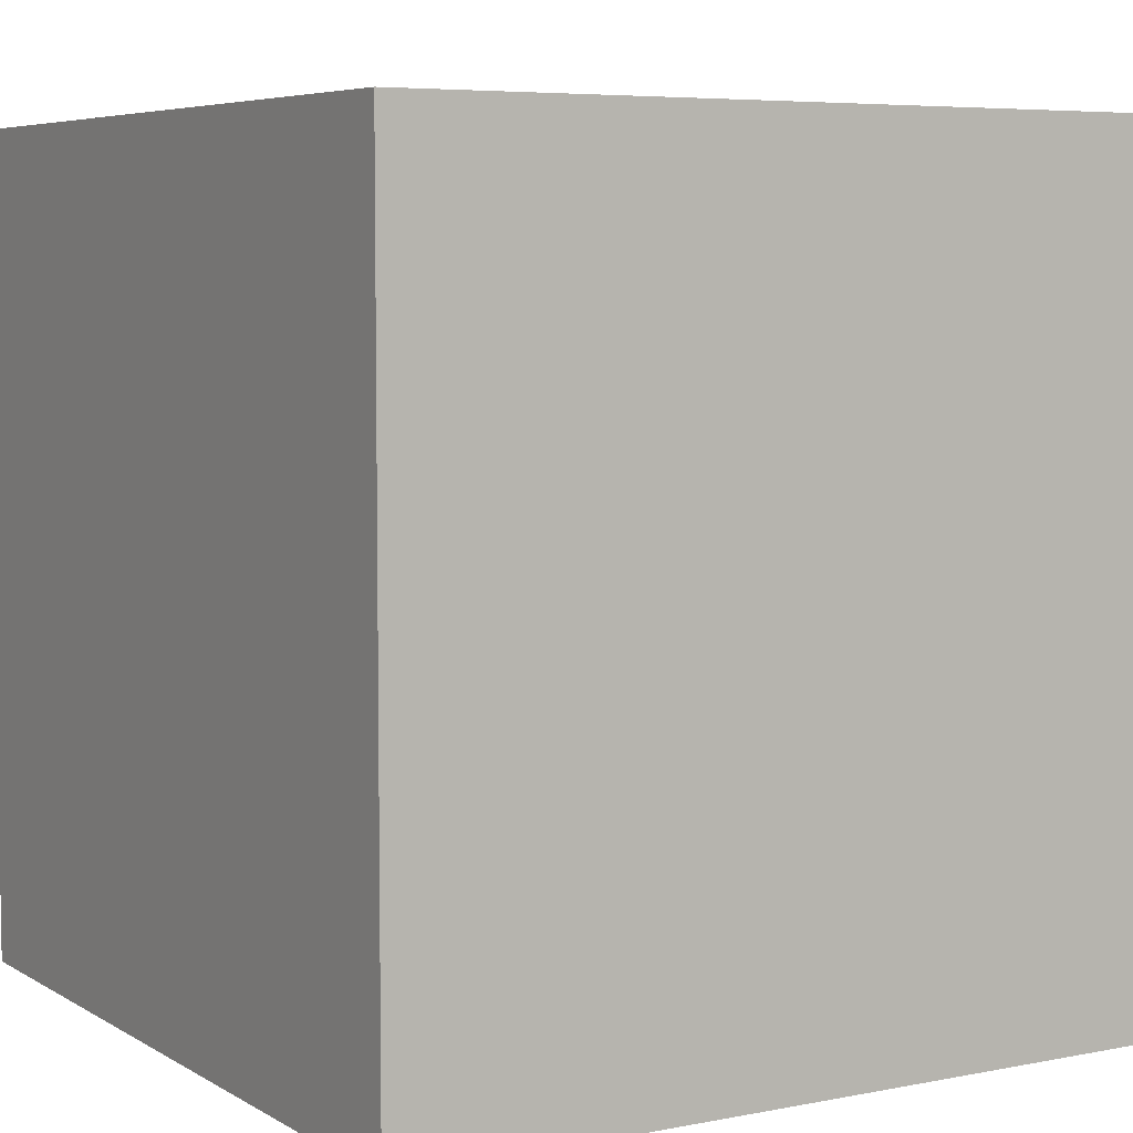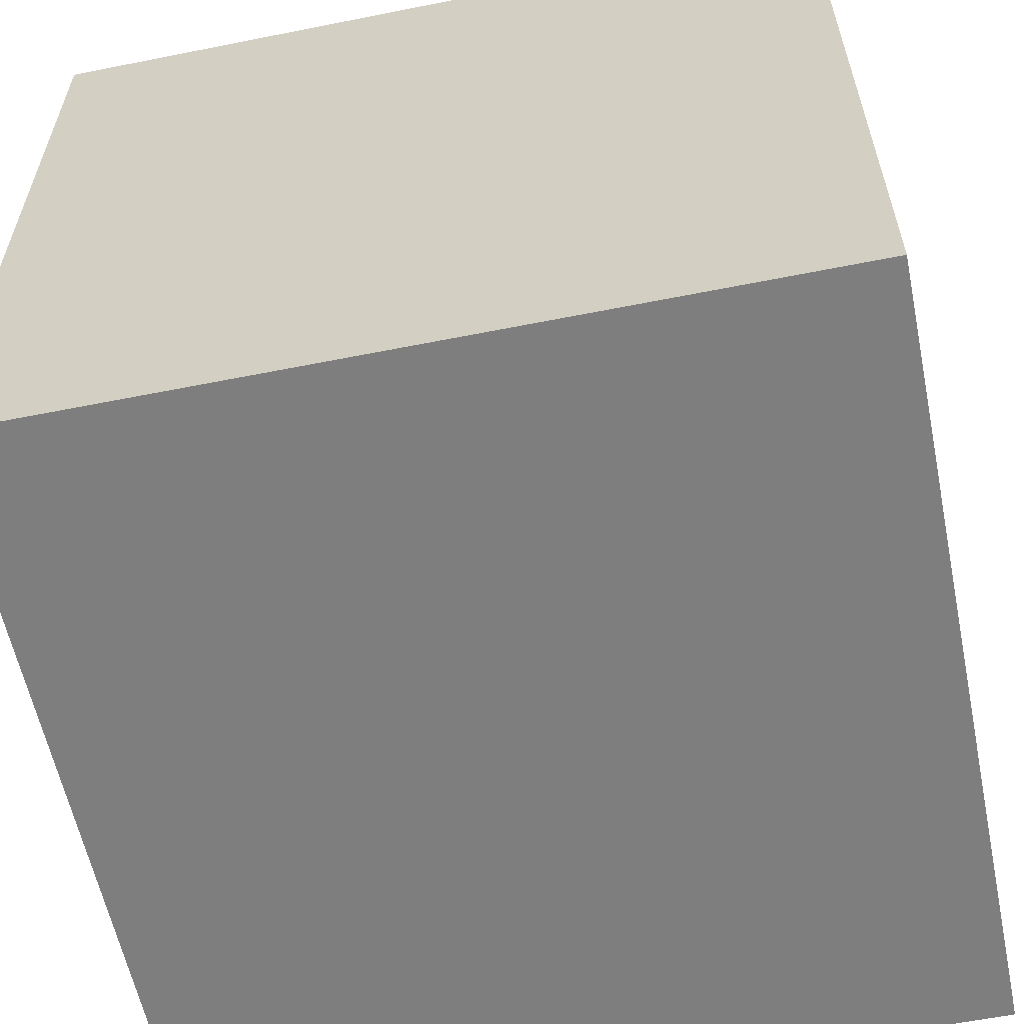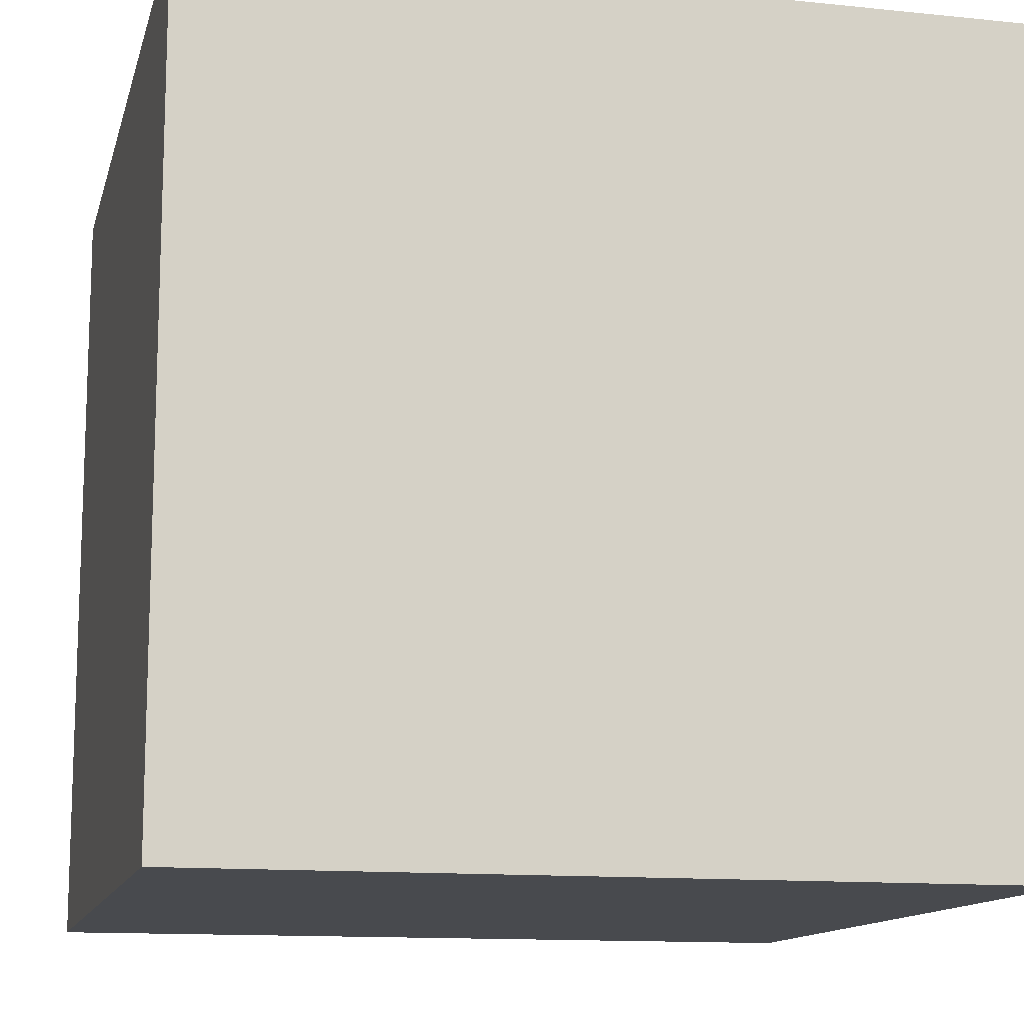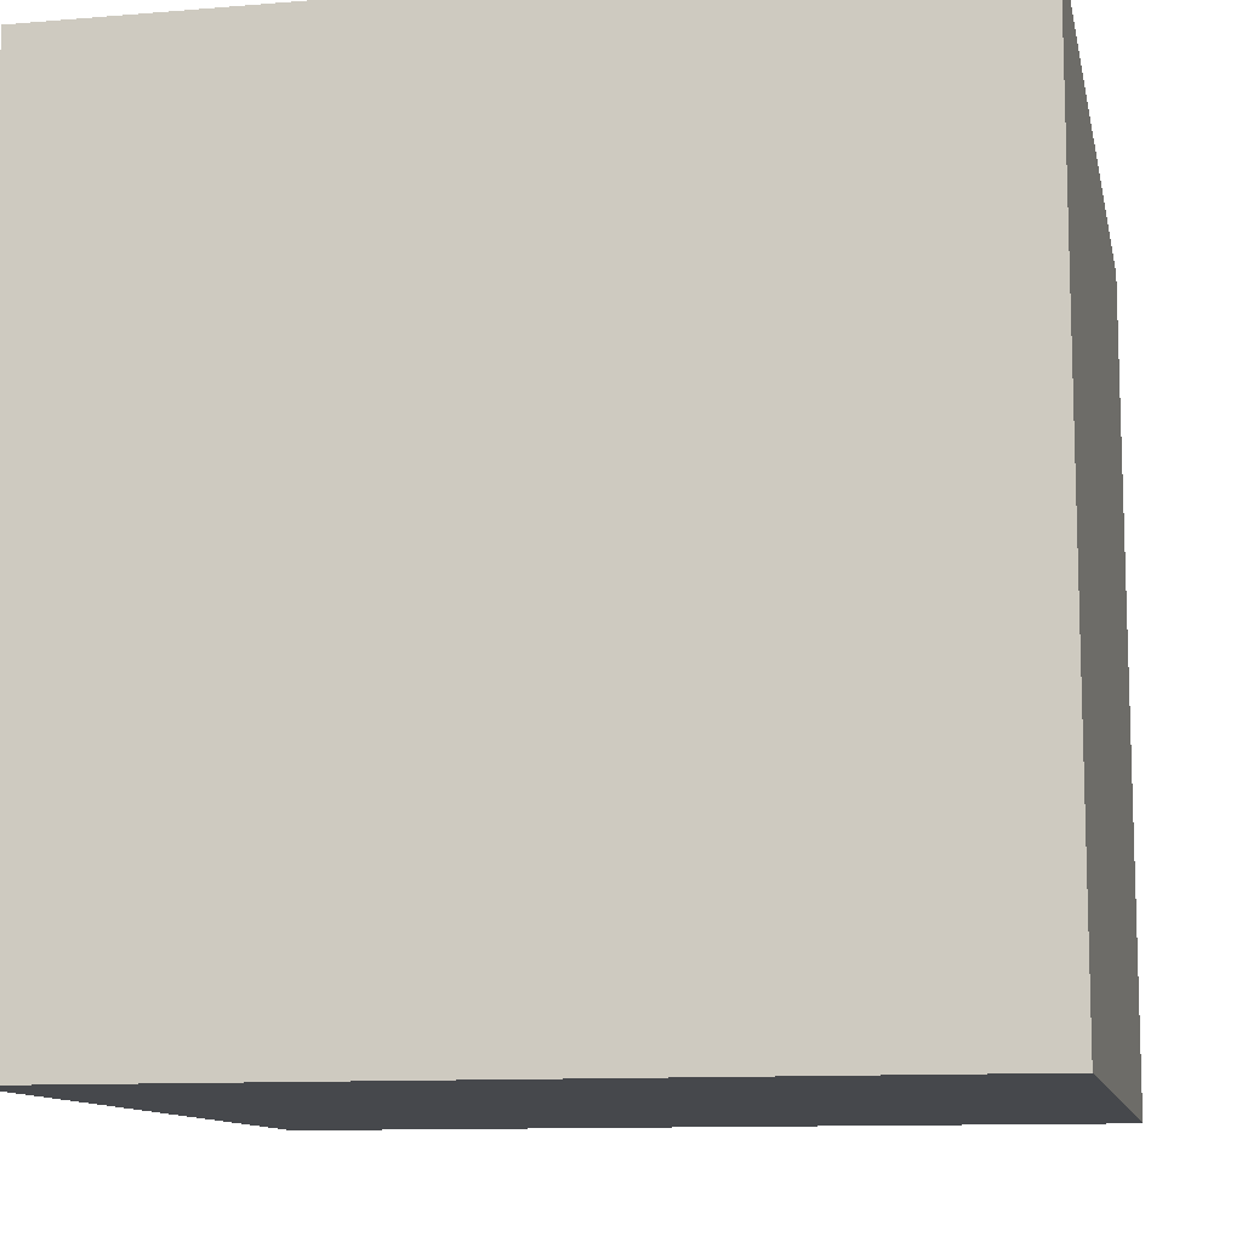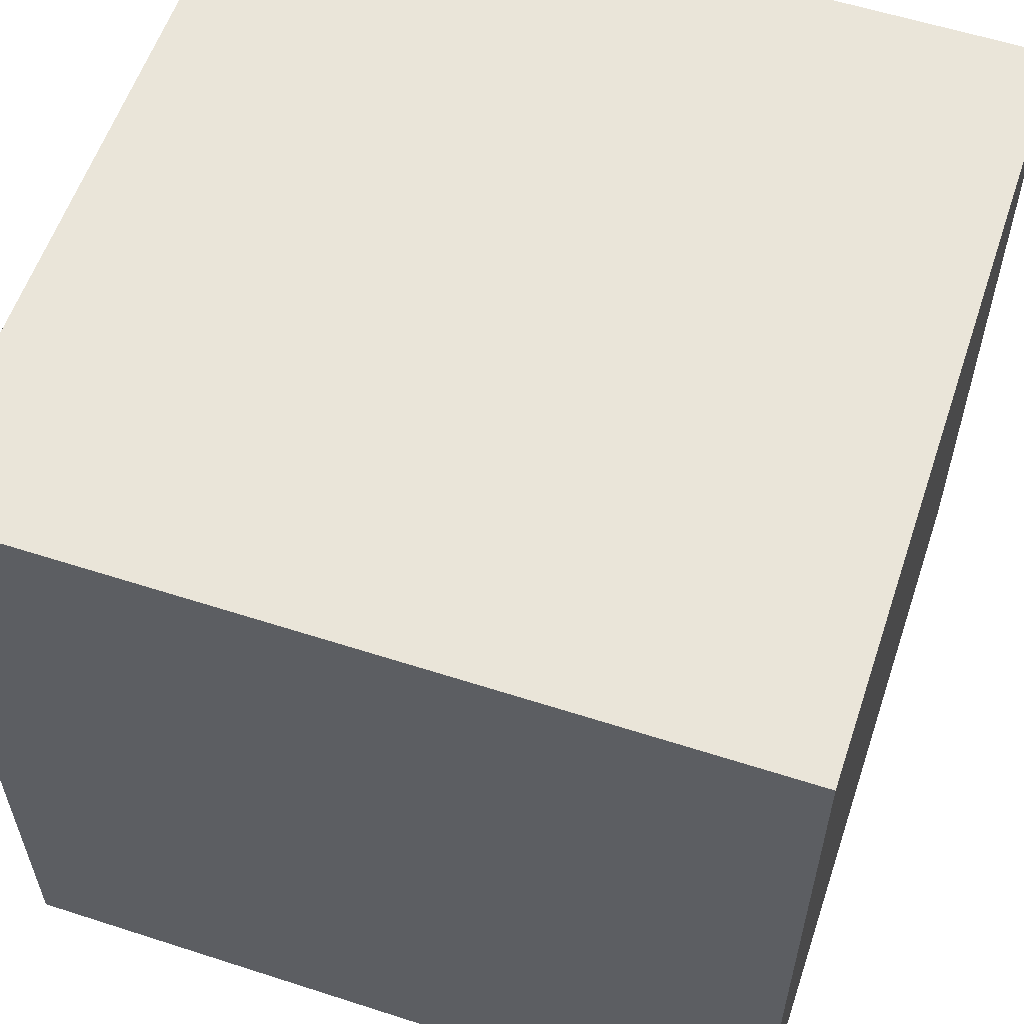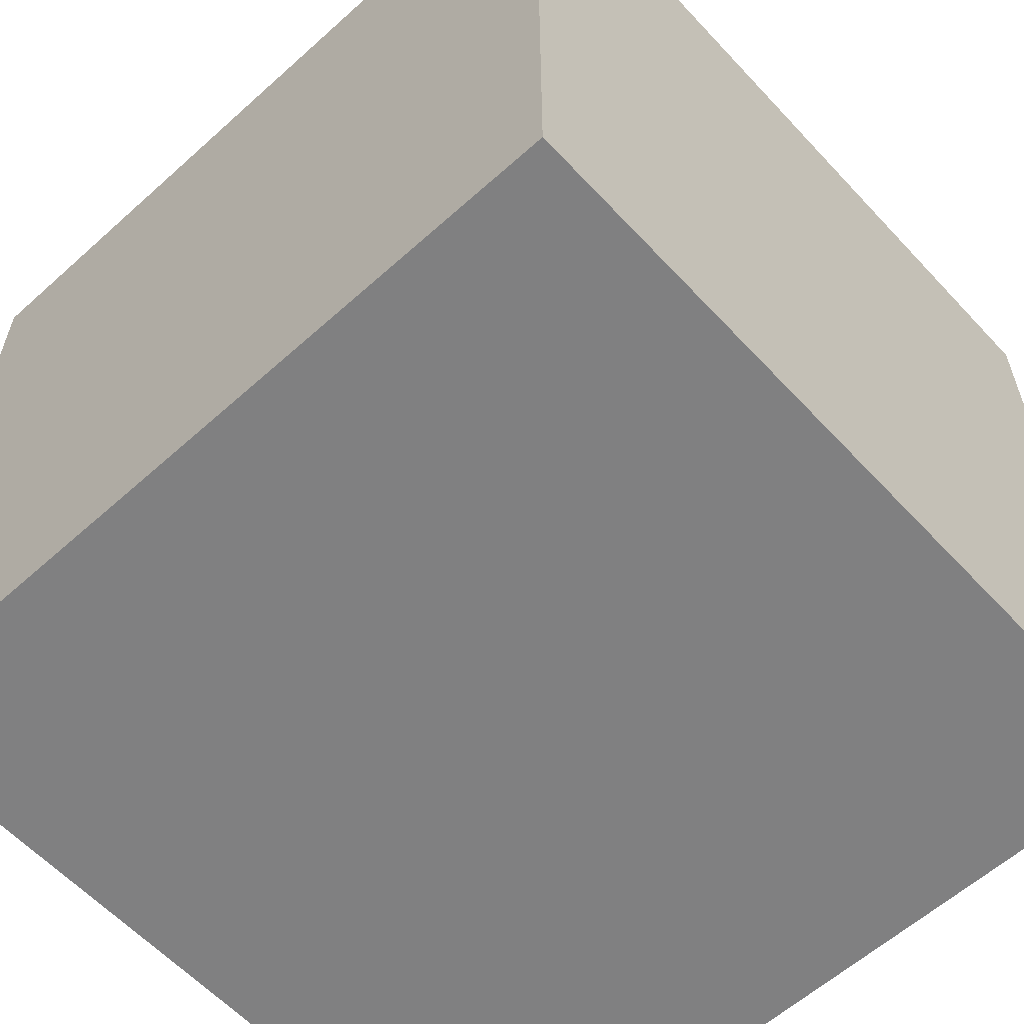
<metadata>
{"format":"obj","ext":"obj","renderer":"f3d","projection":"perspective","resolution":1024,"background":"white","views":[{"elev":5.9,"azim":149.0,"up":"+Z"},{"elev":-59.4,"azim":-168.4,"up":"+Y"},{"elev":-12.8,"azim":-13.5,"up":"+Z"},{"elev":-11.3,"azim":11.4,"up":"+Y"},{"elev":58.0,"azim":108.5,"up":"+Z"},{"elev":-60.0,"azim":-137.4,"up":"+Z"}]}
</metadata>
<code>
o Cube
v 0.5 -0.5 -0.5
v 0.5 -0.5 0.5
v -0.5 -0.5 0.5
v -0.5 -0.5 -0.5
v 0.5 0.5 -0.5
v 0.5 0.5 0.5
v -0.5 0.5 0.5
v -0.5 0.5 -0.5
f 2 3 4
f 8 7 6
f 5 6 2
f 6 7 3
f 3 7 8
f 1 4 8
f 1 2 4
f 5 8 6
f 1 5 2
f 2 6 3
f 4 3 8
f 5 1 8

</code>
